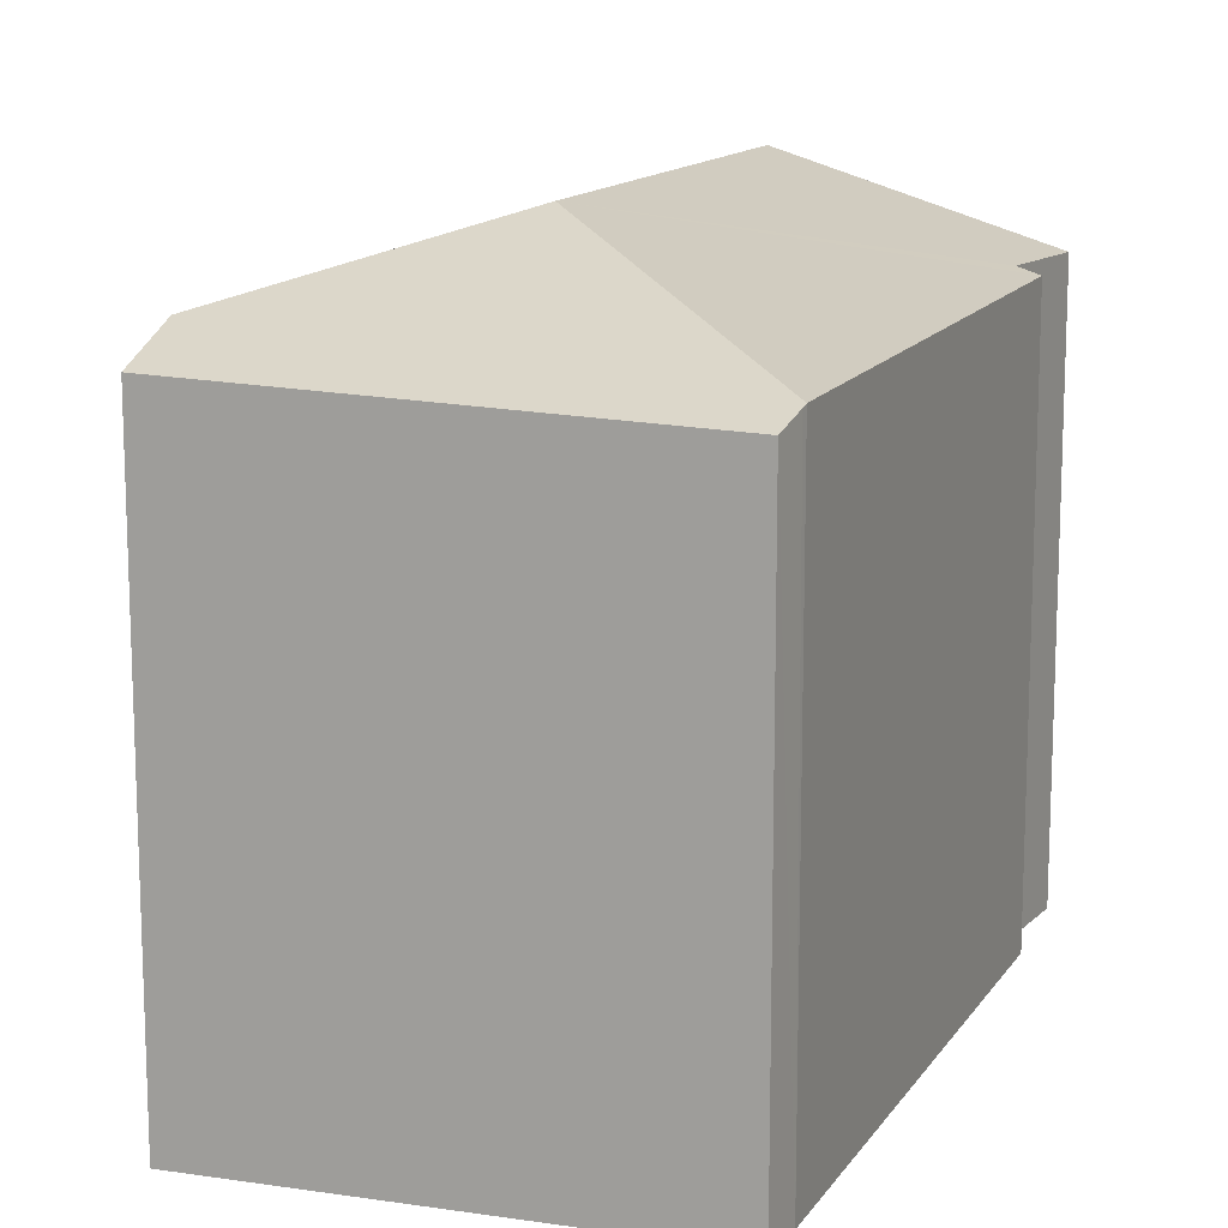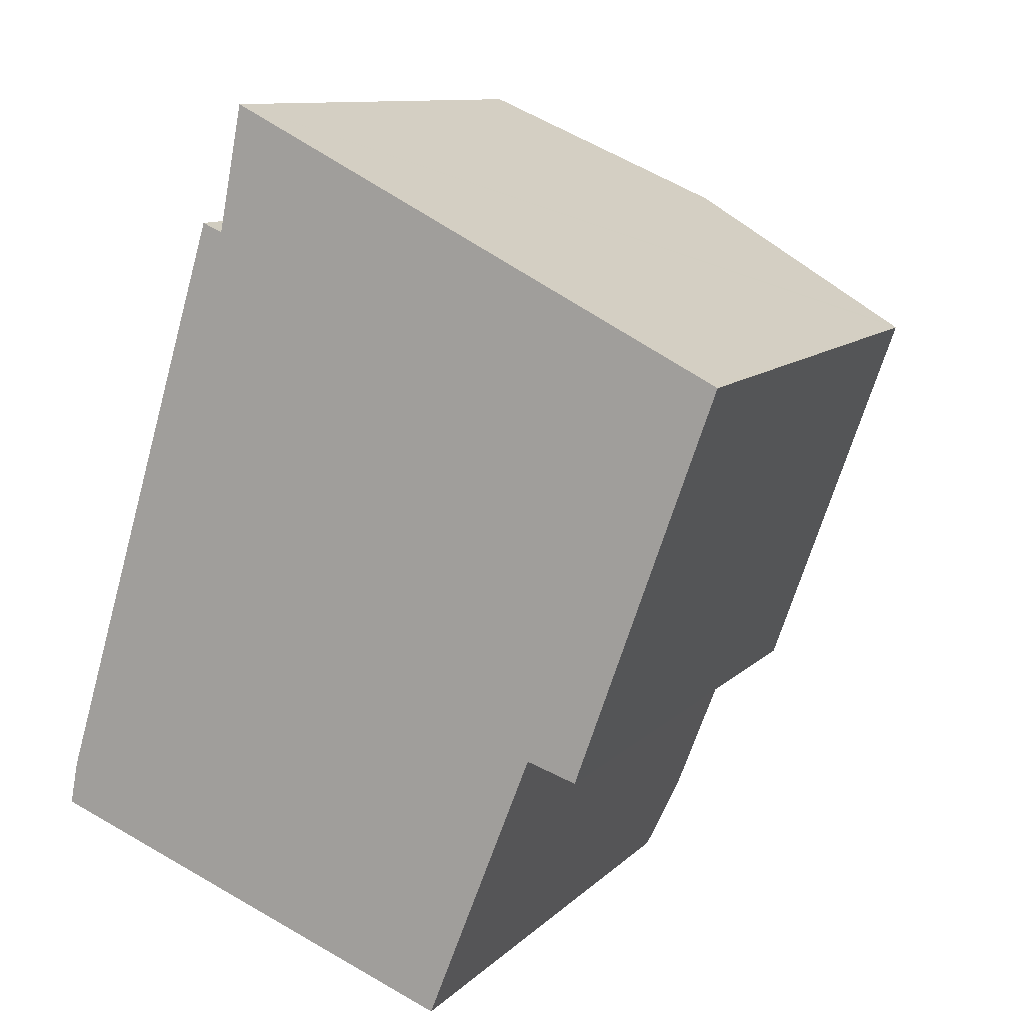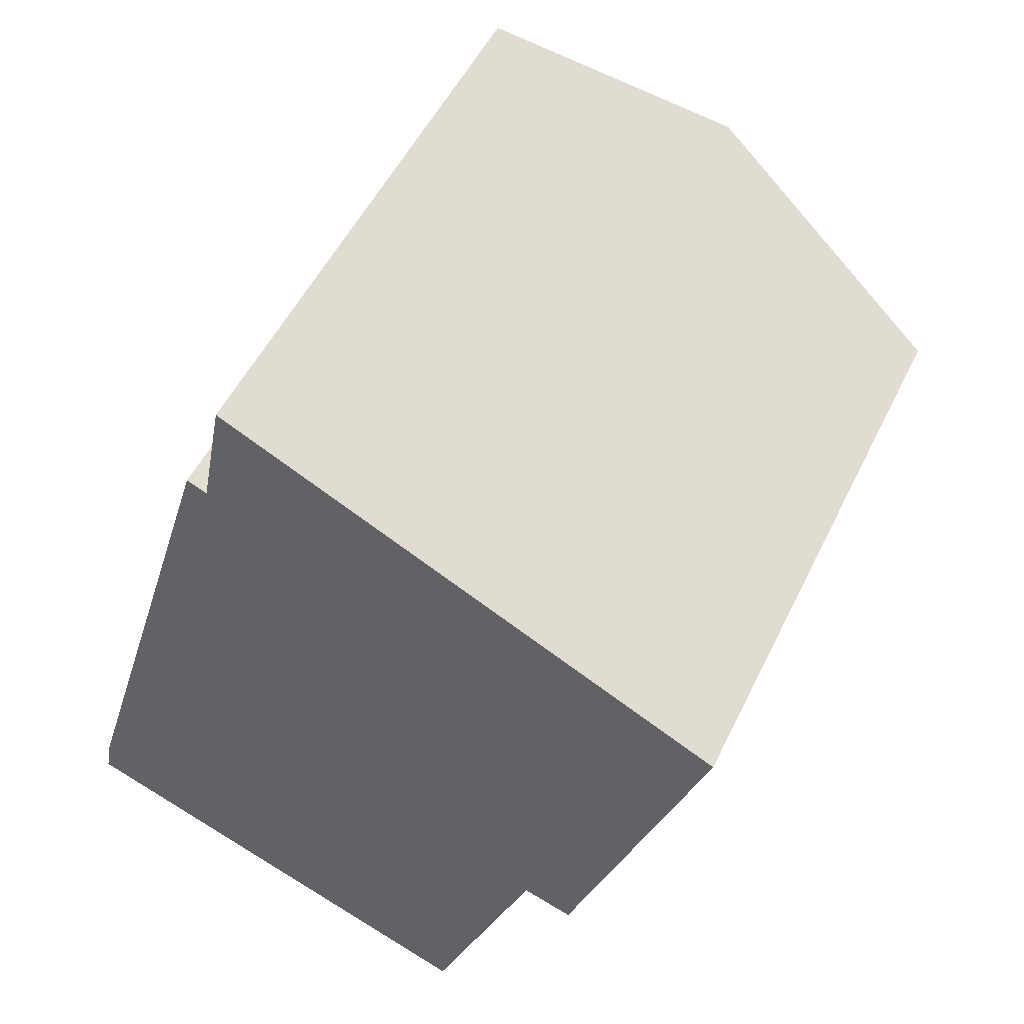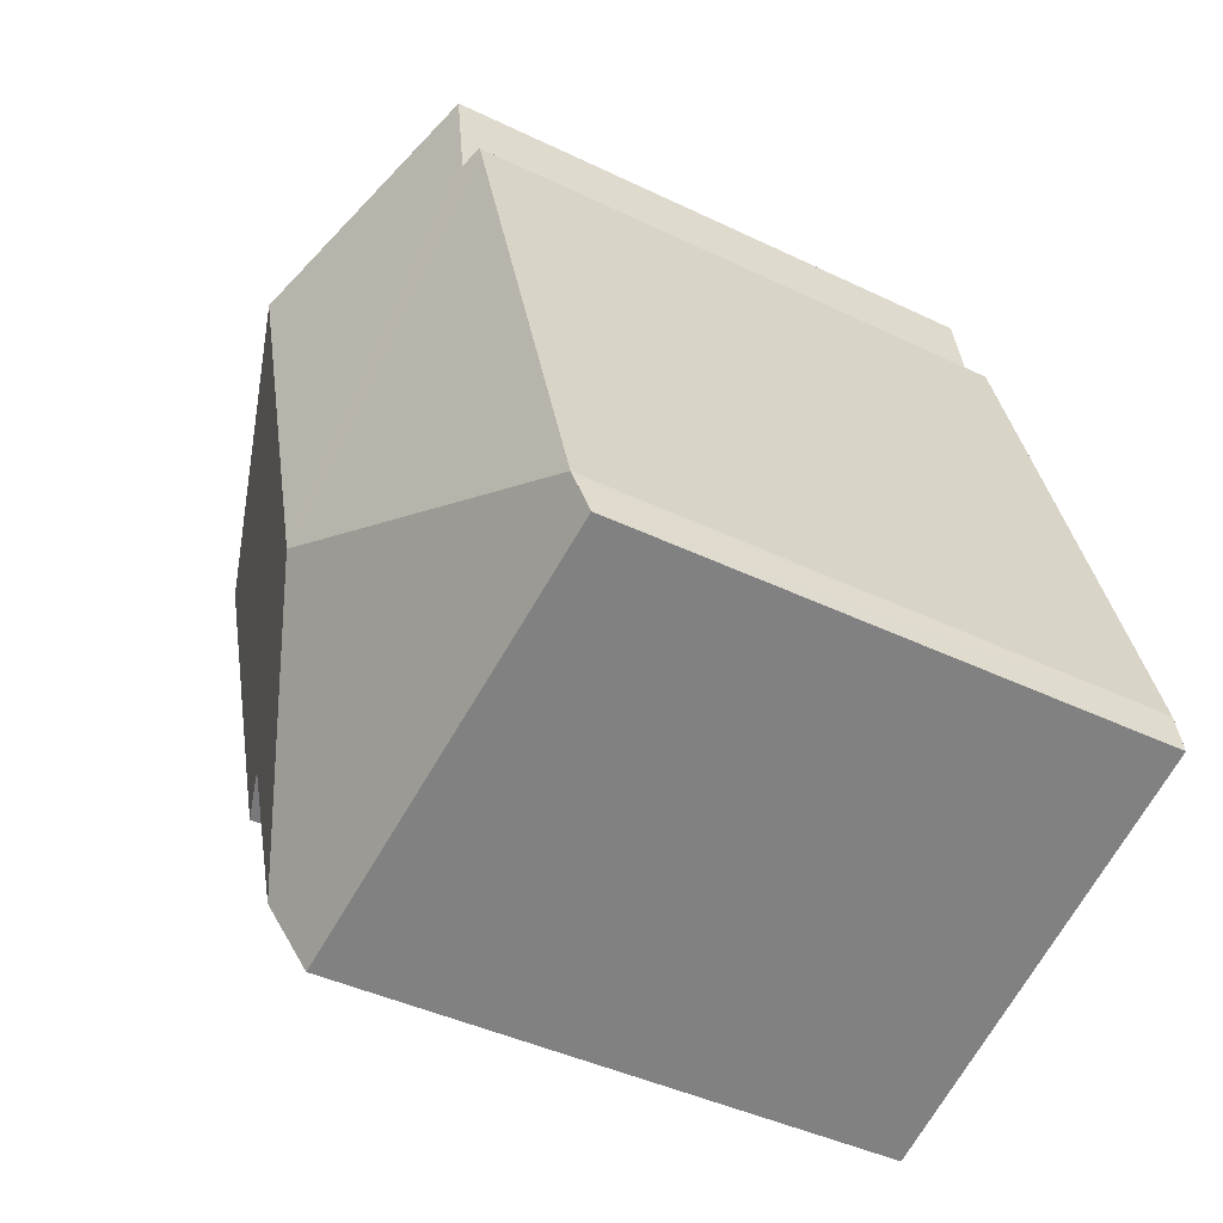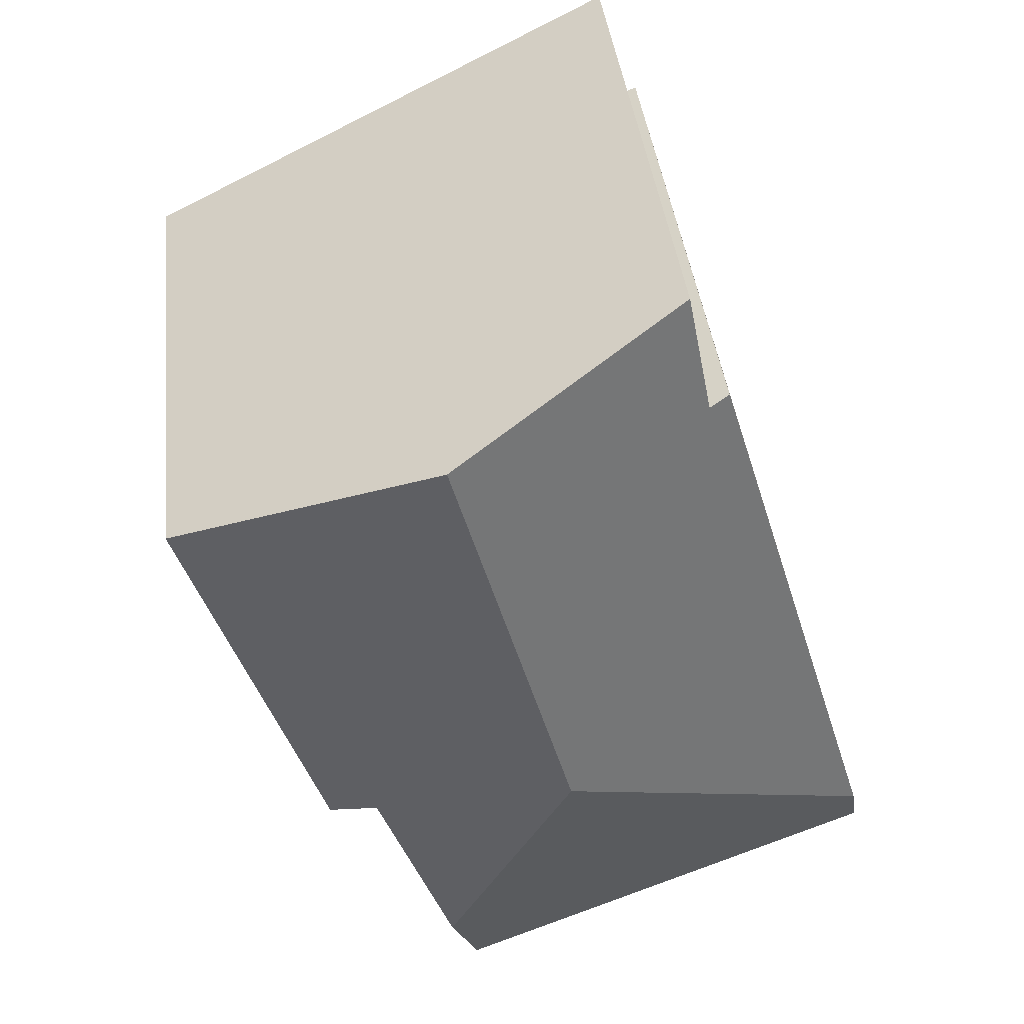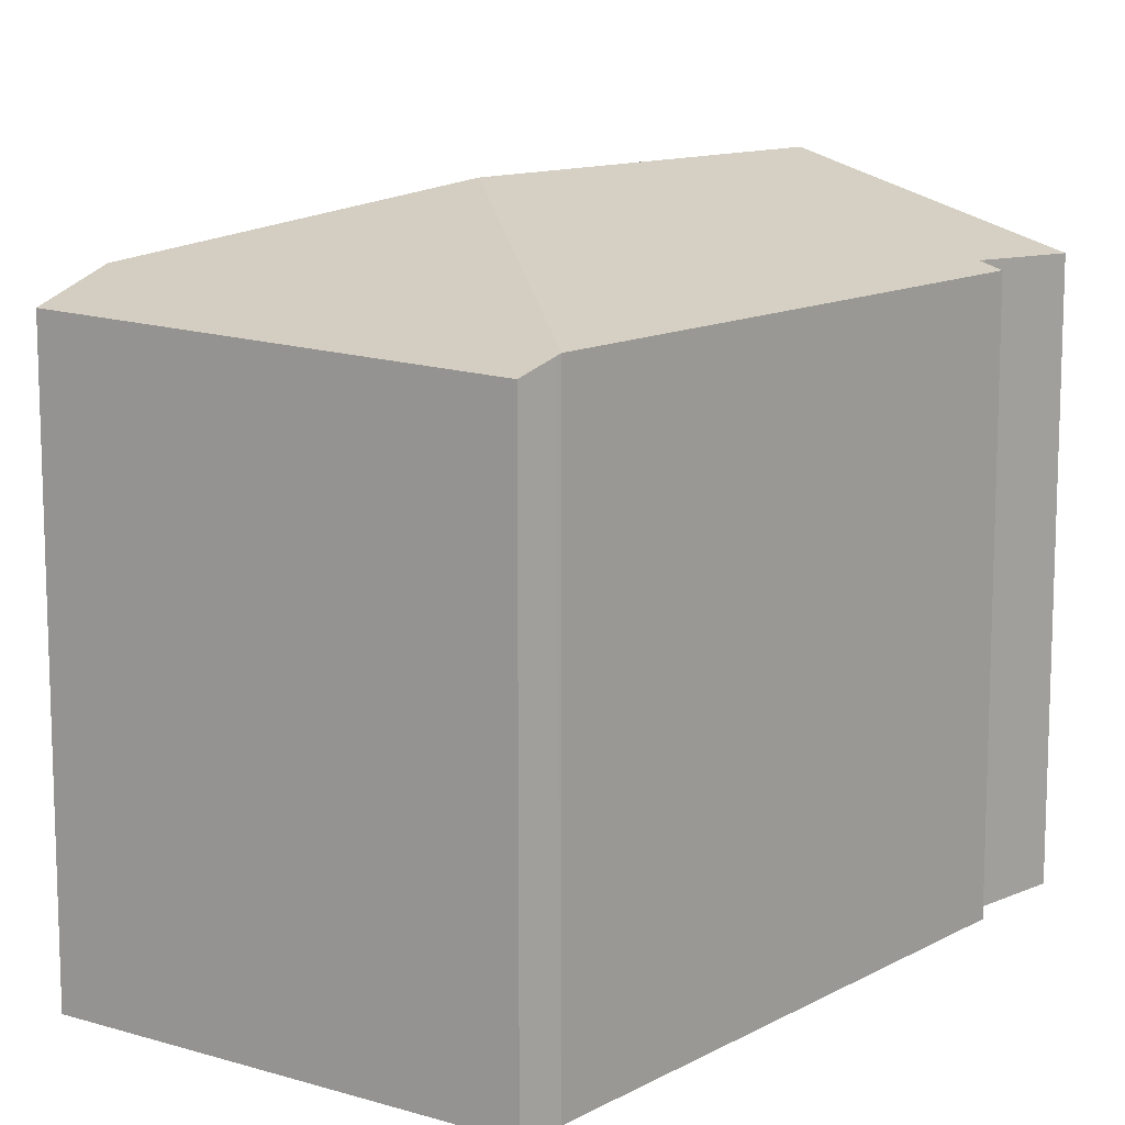
<metadata>
{"format":"obj","ext":"obj","renderer":"f3d","projection":"perspective","resolution":1024,"background":"white","views":[{"elev":13.8,"azim":-141.4,"up":"+Y"},{"elev":10.6,"azim":25.3,"up":"+Z"},{"elev":51.6,"azim":25.3,"up":"+Z"},{"elev":-42.2,"azim":-120.1,"up":"+Z"},{"elev":40.0,"azim":173.5,"up":"+Z"},{"elev":12.0,"azim":-124.5,"up":"+Y"}]}
</metadata>
<code>
v  4.826 8.945 -1.802
v  7.184 9.44 -1.317
v  6.72 9.017 -2.509
v  5.295 10.43 2.953
v  1.989 8.836 -0.743
v  0.128 8.978 0.668
v  0 8.761 5.365e-16
v  0.107 8.945 0.566
v  2.87 9.049 9.668
v  3.183 9.162 9.533
v  7.173 10.43 9.66
v  3.562 9.109 11.47
v  8.384 9.332 1.765
v  10.89 8.945 6.41
v  9.154 9.064 1.522
v  11.31 8.916 7.583
v  11.23 8.945 7.622
v  6.72 1.536e-16 -2.509
v  0 0 0
v  4.826 1.103e-16 -1.802
v  1.989 4.55e-17 -0.743
v  8.384 -1.081e-16 1.765
v  9.154 -9.32e-17 1.522
v  0.128 -4.09e-17 0.668
v  0.107 -3.466e-17 0.566
v  2.87 -5.92e-16 9.668
v  3.183 -5.837e-16 9.533
v  3.562 -7.025e-16 11.47
v  11.23 -4.667e-16 7.622
v  11.31 -4.643e-16 7.583
v  7.173 -5.915e-16 9.66
v  10.89 -3.925e-16 6.41
v  7.184 8.064e-17 -1.317
g defaultobject
f 1 2 3
f 2 1 4
f 4 1 5
f 4 5 6
f 6 5 7
f 6 7 8
f 9 4 6
f 4 9 10
f 10 11 4
f 11 10 12
f 13 14 15
f 14 13 16
f 16 13 17
f 17 13 11
f 11 13 2
f 11 2 4
f 18 1 3
f 1 18 5
f 5 18 7
f 7 18 19
f 19 18 20
f 19 20 21
f 15 22 13
f 22 15 23
f 8 24 6
f 24 8 7
f 24 7 19
f 24 19 25
f 6 26 9
f 26 6 24
f 27 12 10
f 12 27 28
f 9 27 10
f 27 9 26
f 28 11 12
f 11 28 17
f 17 28 16
f 16 28 29
f 16 29 30
f 29 28 31
f 30 14 16
f 14 30 15
f 15 30 23
f 23 30 32
f 2 18 3
f 18 2 13
f 18 13 33
f 33 13 22
f 29 32 30
f 32 29 31
f 32 31 28
f 32 28 23
f 23 28 27
f 23 27 26
f 23 26 22
f 22 26 24
f 22 24 33
f 33 24 18
f 18 24 20
f 20 24 21
f 21 24 19
f 19 24 25

</code>
